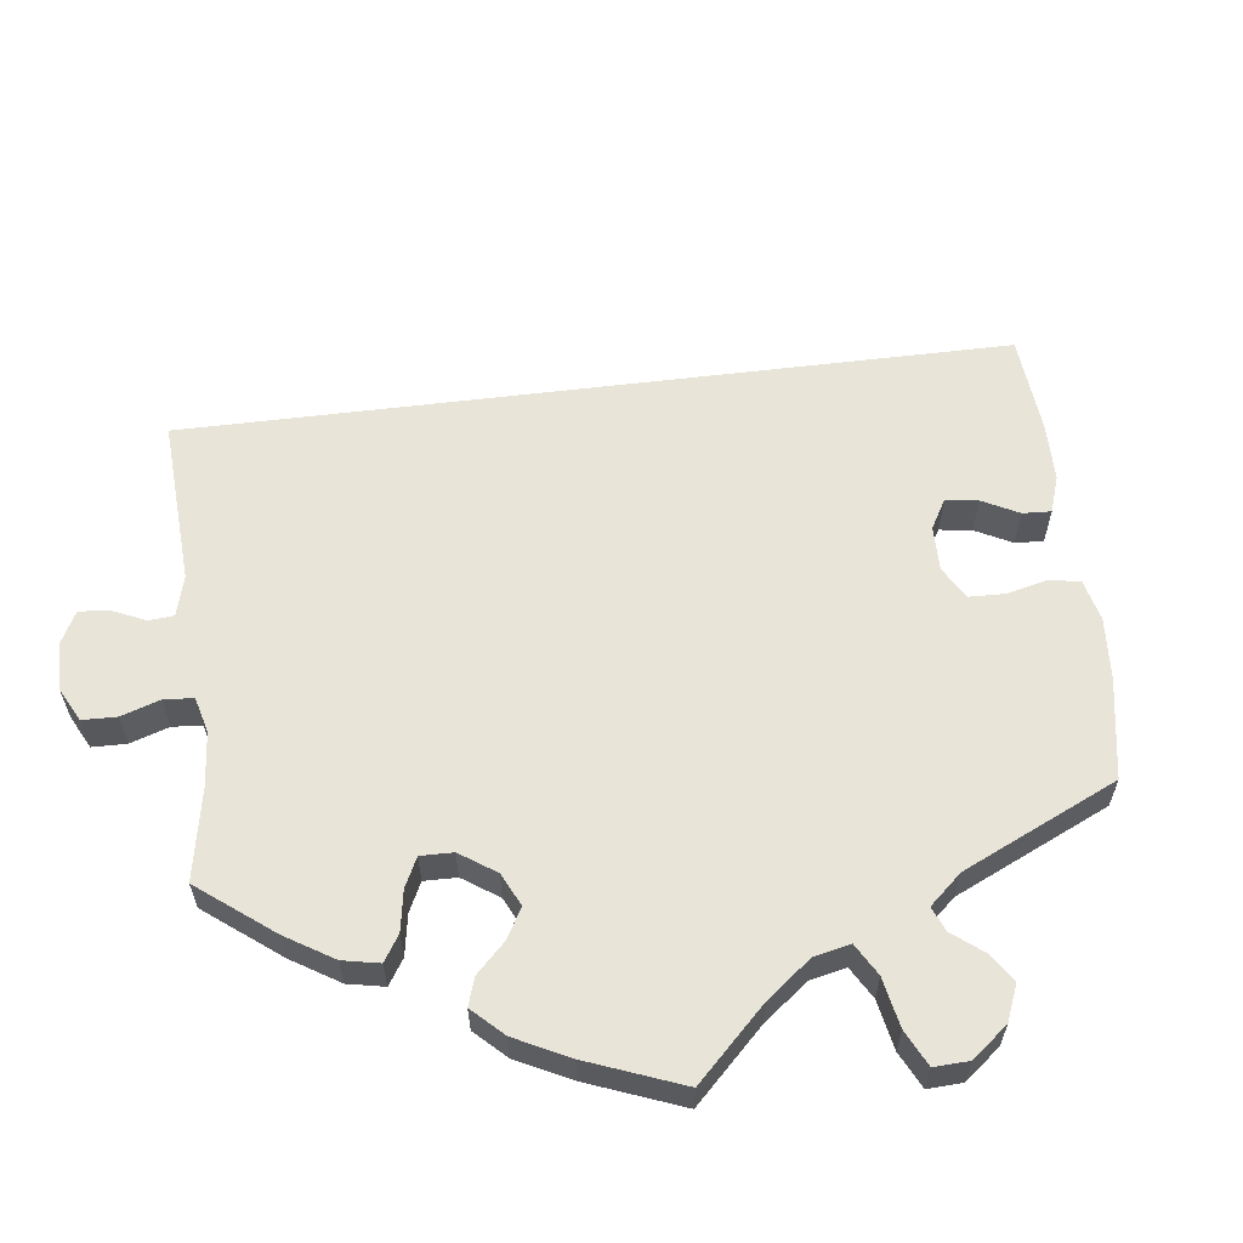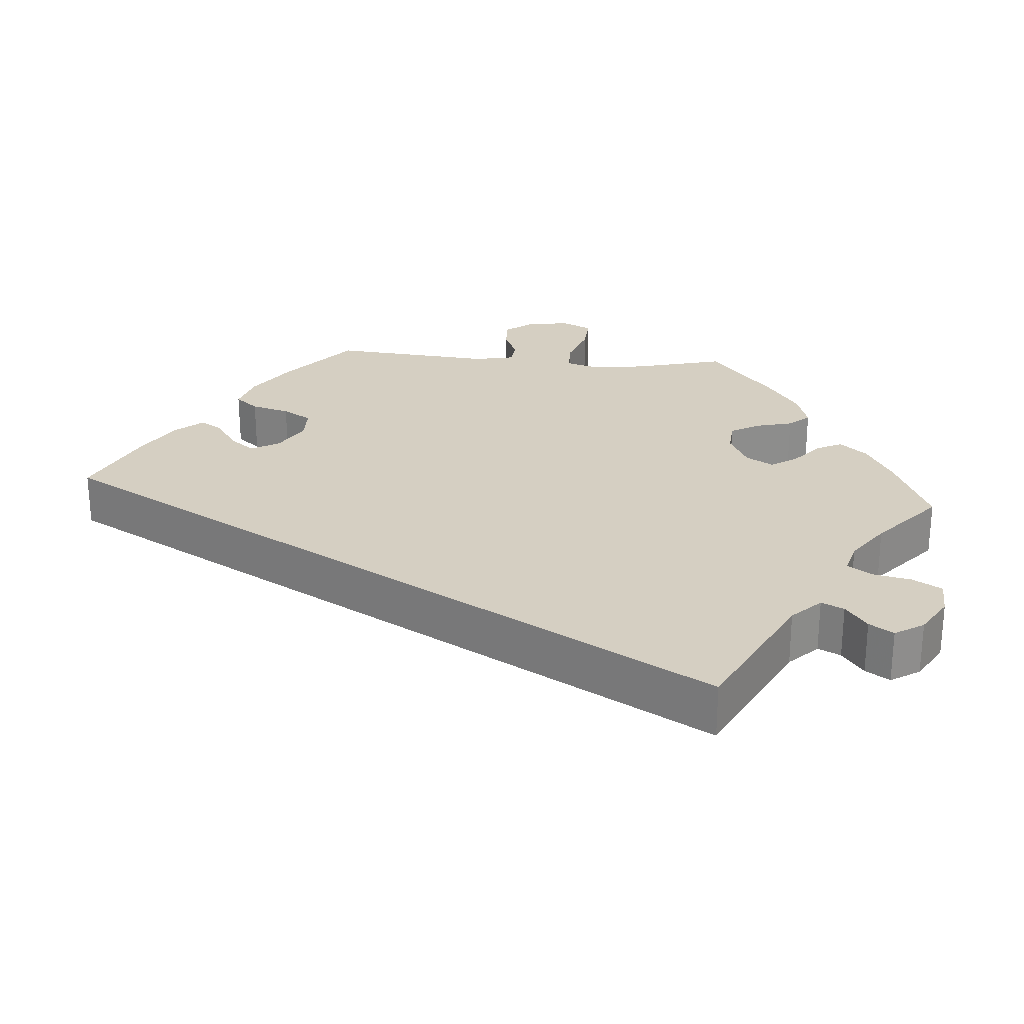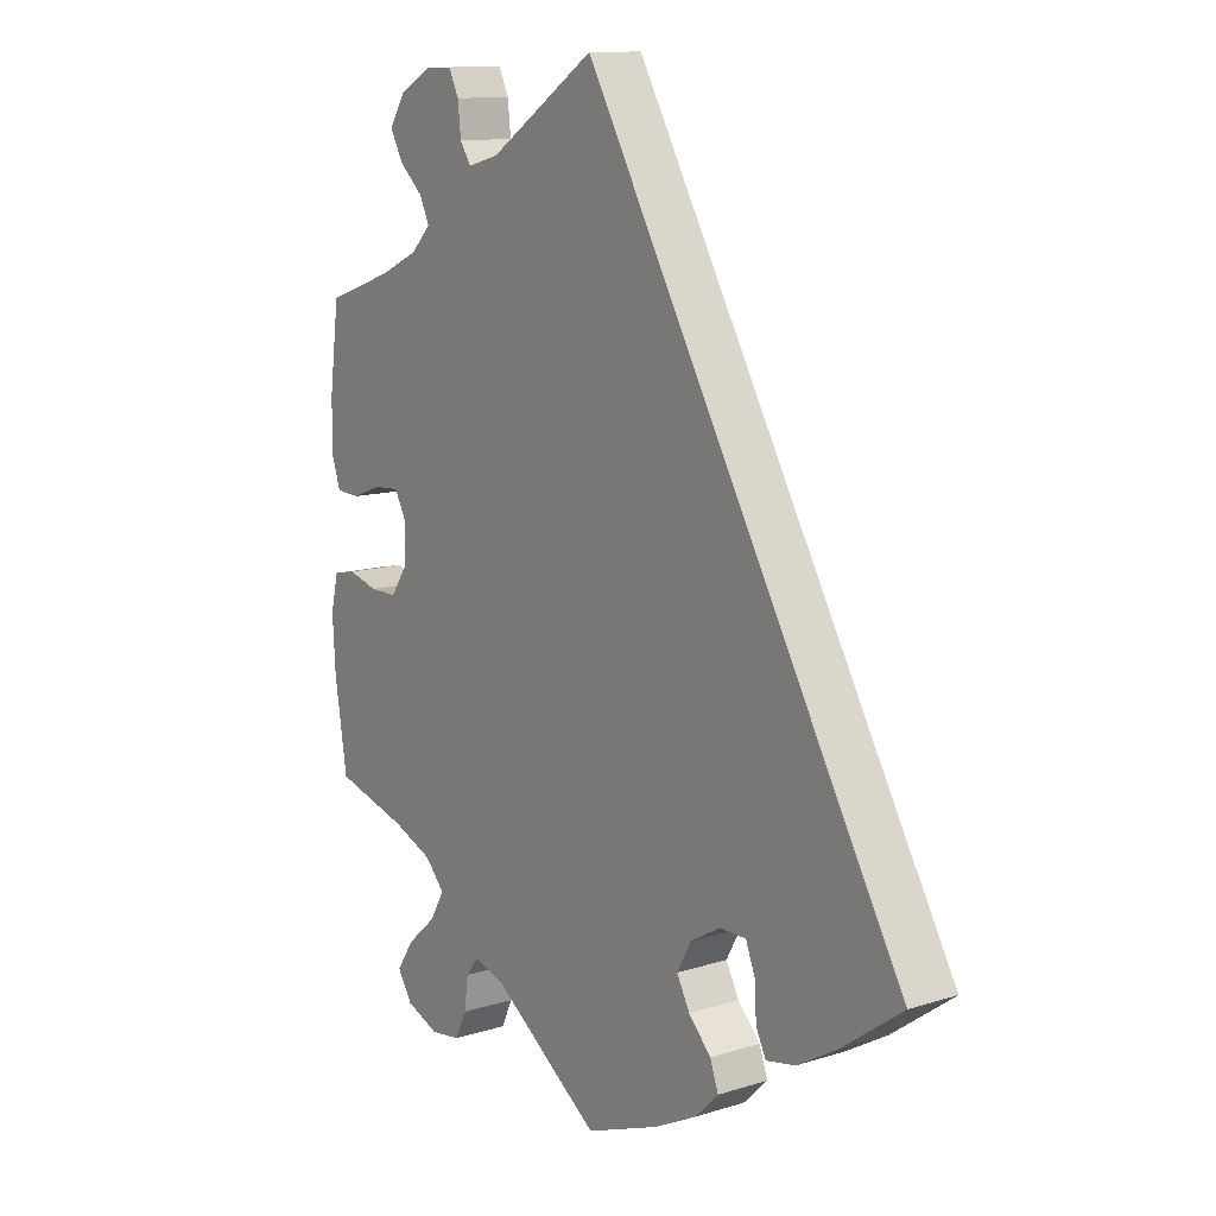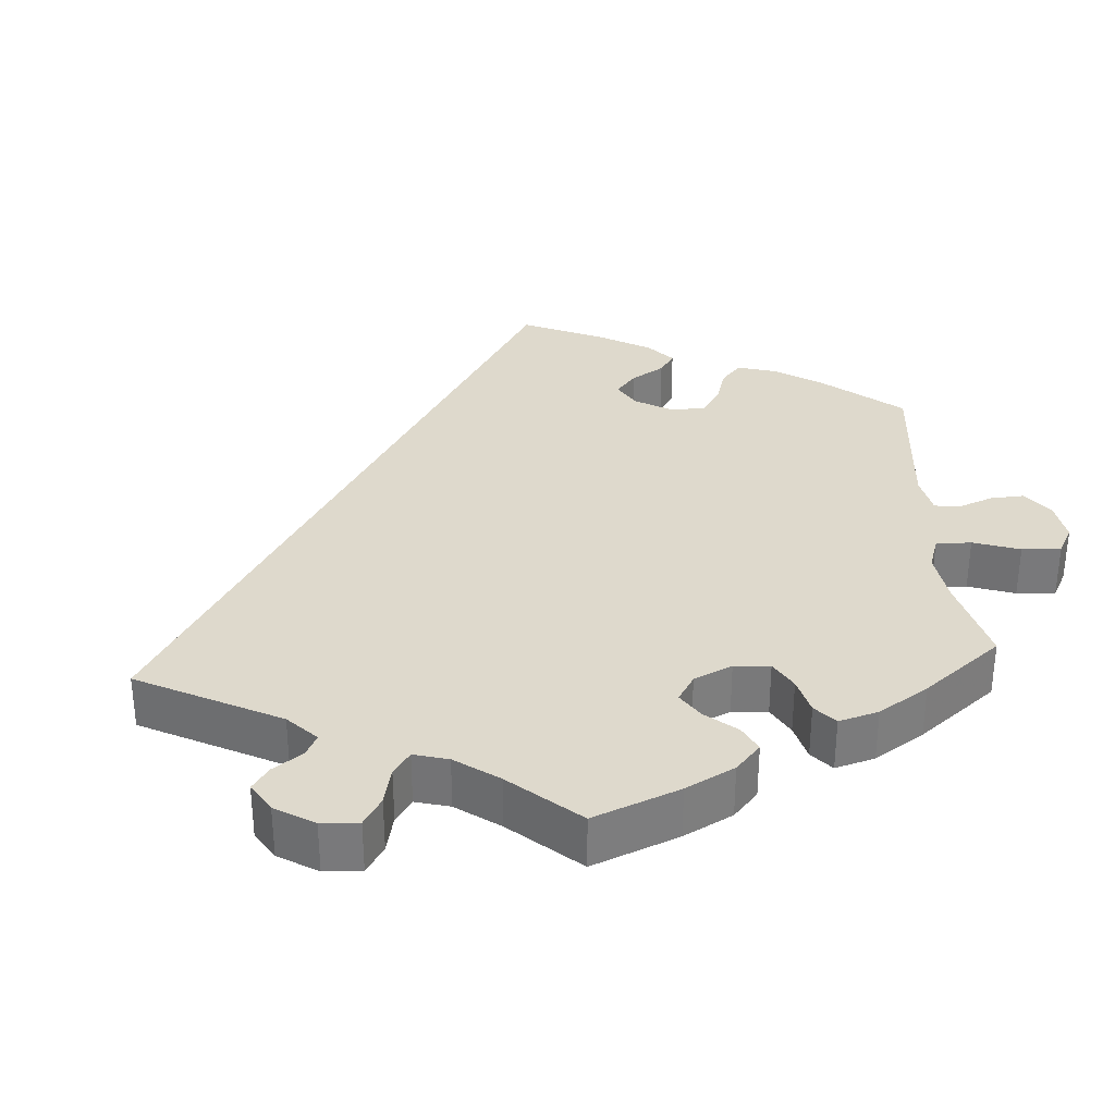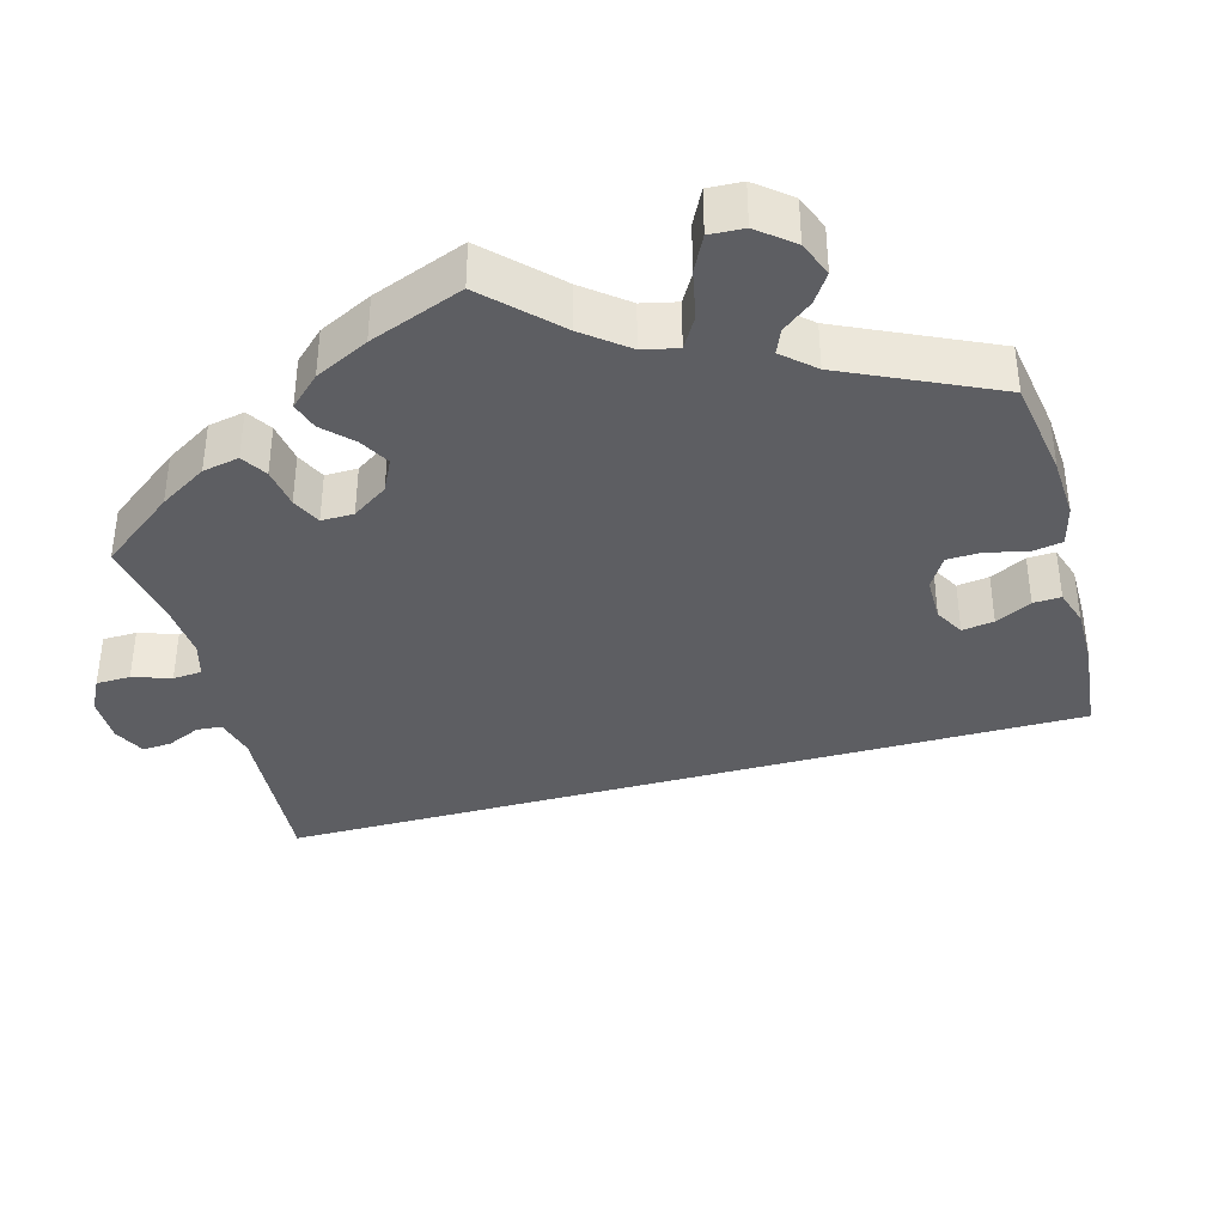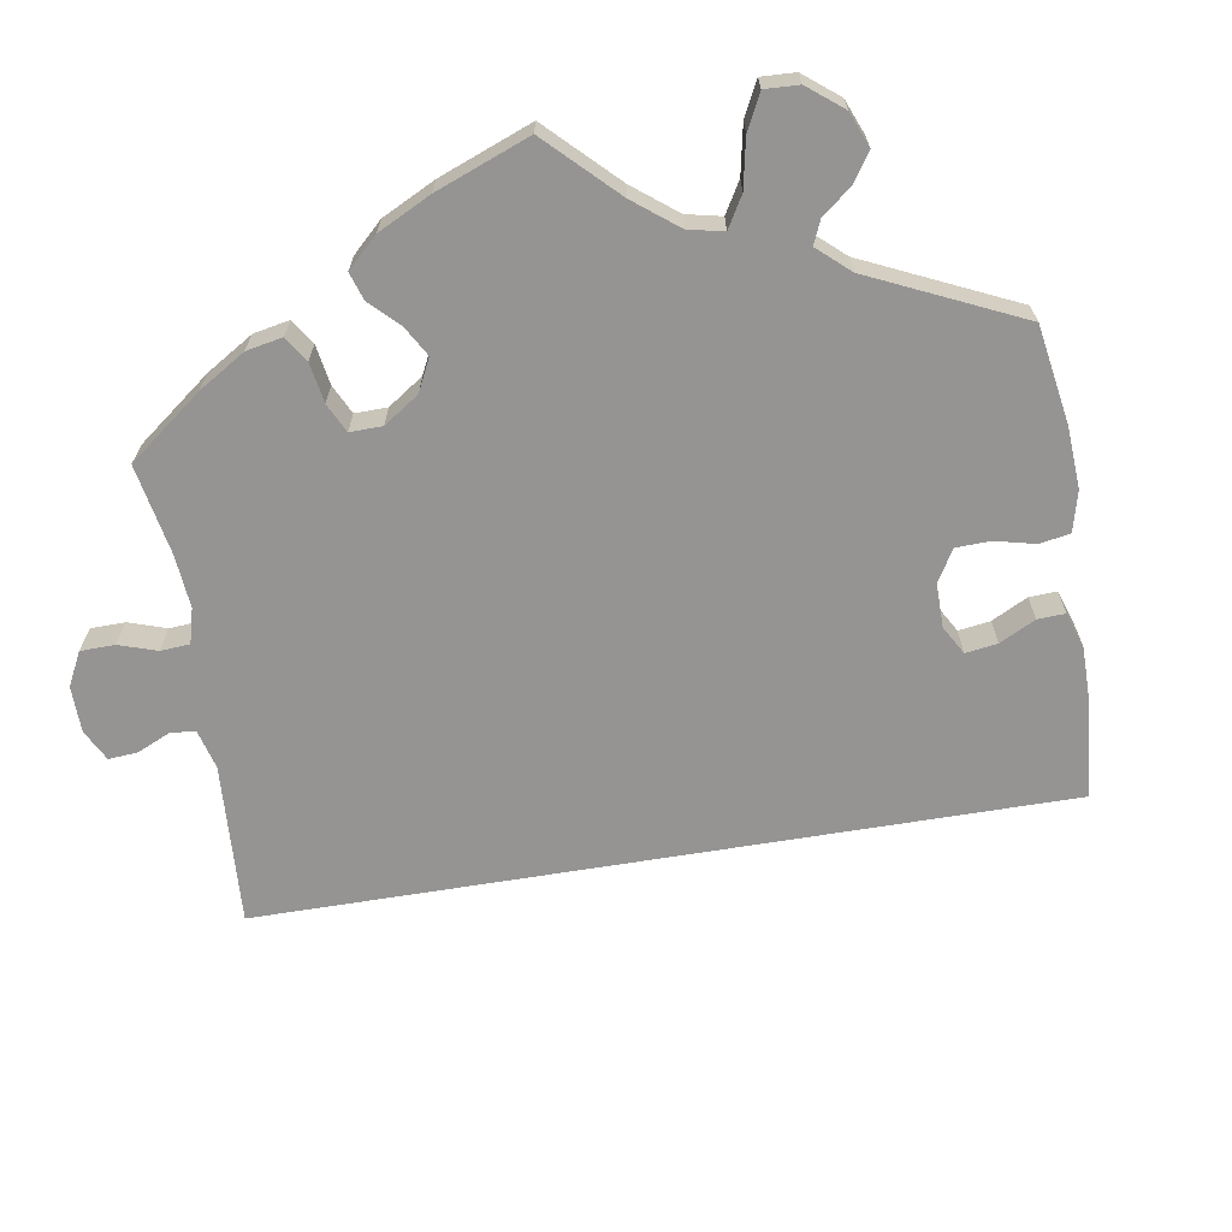
<metadata>
{"format":"obj","ext":"obj","renderer":"f3d","projection":"perspective","resolution":1024,"background":"white","views":[{"elev":60.4,"azim":113.0,"up":"+Y"},{"elev":25.9,"azim":-25.4,"up":"+Y"},{"elev":12.2,"azim":-126.5,"up":"+Z"},{"elev":32.2,"azim":56.2,"up":"+Y"},{"elev":-38.4,"azim":135.2,"up":"+Y"},{"elev":-67.1,"azim":129.3,"up":"+Y"}]}
</metadata>
<code>
v 0.537 0.07 0.31
v 0.284 0.07 -0.592
v 0.375 0.07 0.567
v 0.499 0.07 0.064
v 0.345 0.07 -0.372
v 0.555 0.07 0.113
v 0.539 0.07 0.066
v 0.422 0.07 0.35
v -0.433 0.07 -0.385
v 0.402 0.07 0.525
v 0.415 0.07 -0.538
v 0.264 0.07 -0.551
v -0.197 0.07 -0.537
v 0.512 0.07 -0.035
v -0.238 0.07 -0.306
v 0.34 0.07 0.449
v 0.55 0.07 -0.043
v 0.384 0.07 0.048
v 0.388 0.07 -0.009
v -0.125 0.07 -0.573
v 0.334 0.07 -0.599
v 0.321 0.07 0.597
v 0.336 0.07 -0.45
v -0.318 0.07 -0.433
v -0.367 0.07 -0.423
v 0.415 0.07 -0.049
v 0.448 0.07 0.083
v 0.414 0.07 -0.344
v -0.537 0.07 -0.31
v -0.298 0.07 -0.346
v 0.38 0.07 0.485
v 0.39 0.07 -0.577
v -0.282 0.07 -0.306
v 0.312 0.07 -0.408
v -0.301 0.07 -0.4
v 0.274 0.07 0.599
v 0 0.07 -0.62
v 0.182 0.07 -0.491
v 0.558 0.07 -0.177
v -0.187 0.07 -0.335
v 0.257 0.07 -0.501
v -0.223 0.07 -0.459
v 0.18 0.07 0.502
v 0.233 0.07 0.488
v 0.563 0.07 -0.097
v 0.323 0.07 0.414
v -0.237 0.07 -0.498
v 0.252 0.07 0.516
v 0.405 0.07 0.086
v 0.461 0.07 -0.049
v -0.163 0.07 -0.378
v 0 0.07 0.62
v 0.553 0.07 0.187
v 0.357 0.07 0.38
v -0.185 0.07 -0.419
v 0.236 0.07 -0.473
v 0.257 0.07 0.564
v 0.537 0.07 -0.31
v 0.386 0.07 -0.494
v 0.537 -0 0.31
v 0.284 -0 -0.592
v 0.375 -0 0.567
v 0.499 -0 0.064
v 0.345 -0 -0.372
v 0.555 -0 0.113
v 0.539 -0 0.066
v 0.422 -0 0.35
v -0.433 -0 -0.385
v 0.402 -0 0.525
v 0.415 -0 -0.538
v 0.264 -0 -0.551
v -0.197 -0 -0.537
v 0.512 -0 -0.035
v -0.238 -0 -0.306
v 0.34 -0 0.449
v 0.55 -0 -0.043
v 0.384 -0 0.048
v 0.388 -0 -0.009
v -0.125 -0 -0.573
v 0.334 -0 -0.599
v 0.321 -0 0.597
v 0.336 -0 -0.45
v -0.318 -0 -0.433
v -0.367 -0 -0.423
v 0.415 -0 -0.049
v 0.448 -0 0.083
v 0.414 -0 -0.344
v -0.537 -0 -0.31
v -0.298 -0 -0.346
v 0.38 -0 0.485
v 0.39 -0 -0.577
v -0.282 -0 -0.306
v 0.312 -0 -0.408
v -0.301 -0 -0.4
v 0.274 -0 0.599
v 0 -0 -0.62
v 0.182 -0 -0.491
v 0.558 -0 -0.177
v -0.187 -0 -0.335
v 0.257 -0 -0.501
v -0.223 -0 -0.459
v 0.18 -0 0.502
v 0.233 -0 0.488
v 0.563 -0 -0.097
v 0.323 -0 0.414
v -0.237 -0 -0.498
v 0.252 -0 0.516
v 0.405 -0 0.086
v 0.461 -0 -0.049
v -0.163 -0 -0.378
v 0 -0 0.62
v 0.553 -0 0.187
v 0.357 -0 0.38
v -0.185 -0 -0.419
v 0.236 -0 -0.473
v 0.257 -0 0.564
v 0.537 -0 -0.31
v 0.386 -0 -0.494
f 38 37 20 13
f 56 38 13 47
f 21 2 12 41
f 21 41 56
f 32 21 56
f 23 59 11 32
f 34 23 32 56
f 5 34 56 47
f 45 39 58 28
f 50 14 17 45
f 26 50 45 28
f 19 26 28 5
f 6 7 4 27
f 6 27 49
f 8 1 53 6
f 54 8 6 49
f 46 54 49 18
f 3 10 31 16
f 3 16 46
f 22 3 46
f 48 57 36 22
f 44 48 22 46
f 43 44 46 18
f 30 35 24 25
f 33 30 25 9
f 5 47 42 55
f 5 55 51
f 19 5 51 40
f 18 19 40 15
f 43 18 15 33
f 29 52 43
f 33 9 29 43
f 72 79 96 97
f 106 72 97 115
f 100 71 61 80
f 115 100 80
f 115 80 91
f 91 70 118 82
f 115 91 82 93
f 106 115 93 64
f 87 117 98 104
f 104 76 73 109
f 87 104 109 85
f 64 87 85 78
f 86 63 66 65
f 108 86 65
f 65 112 60 67
f 108 65 67 113
f 77 108 113 105
f 75 90 69 62
f 105 75 62
f 105 62 81
f 81 95 116 107
f 105 81 107 103
f 77 105 103 102
f 84 83 94 89
f 68 84 89 92
f 114 101 106 64
f 110 114 64
f 99 110 64 78
f 74 99 78 77
f 92 74 77 102
f 102 111 88
f 102 88 68 92
f 20 79 72 13
f 13 72 106 47
f 47 106 101 42
f 42 101 114 55
f 55 114 110 51
f 51 110 99 40
f 40 99 74 15
f 15 74 92 33
f 33 92 89 30
f 30 89 94 35
f 35 94 83 24
f 24 83 84 25
f 25 84 68 9
f 9 68 88 29
f 29 88 111 52
f 52 111 102 43
f 43 102 103 44
f 44 103 107 48
f 48 107 116 57
f 57 116 95 36
f 36 95 81 22
f 22 81 62 3
f 3 62 69 10
f 10 69 90 31
f 31 90 75 16
f 16 75 105 46
f 46 105 113 54
f 54 113 67 8
f 8 67 60 1
f 1 60 112 53
f 53 112 65 6
f 6 65 66 7
f 7 66 63 4
f 4 63 86 27
f 27 86 108 49
f 49 108 77 18
f 18 77 78 19
f 19 78 85 26
f 26 85 109 50
f 50 109 73 14
f 14 73 76 17
f 17 76 104 45
f 45 104 98 39
f 39 98 117 58
f 58 117 87 28
f 28 87 64 5
f 5 64 93 34
f 34 93 82 23
f 23 82 118 59
f 59 118 70 11
f 11 70 91 32
f 32 91 80 21
f 21 80 61 2
f 2 61 71 12
f 12 71 100 41
f 41 100 115 56
f 56 115 97 38
f 38 97 96 37
f 37 96 79 20

</code>
